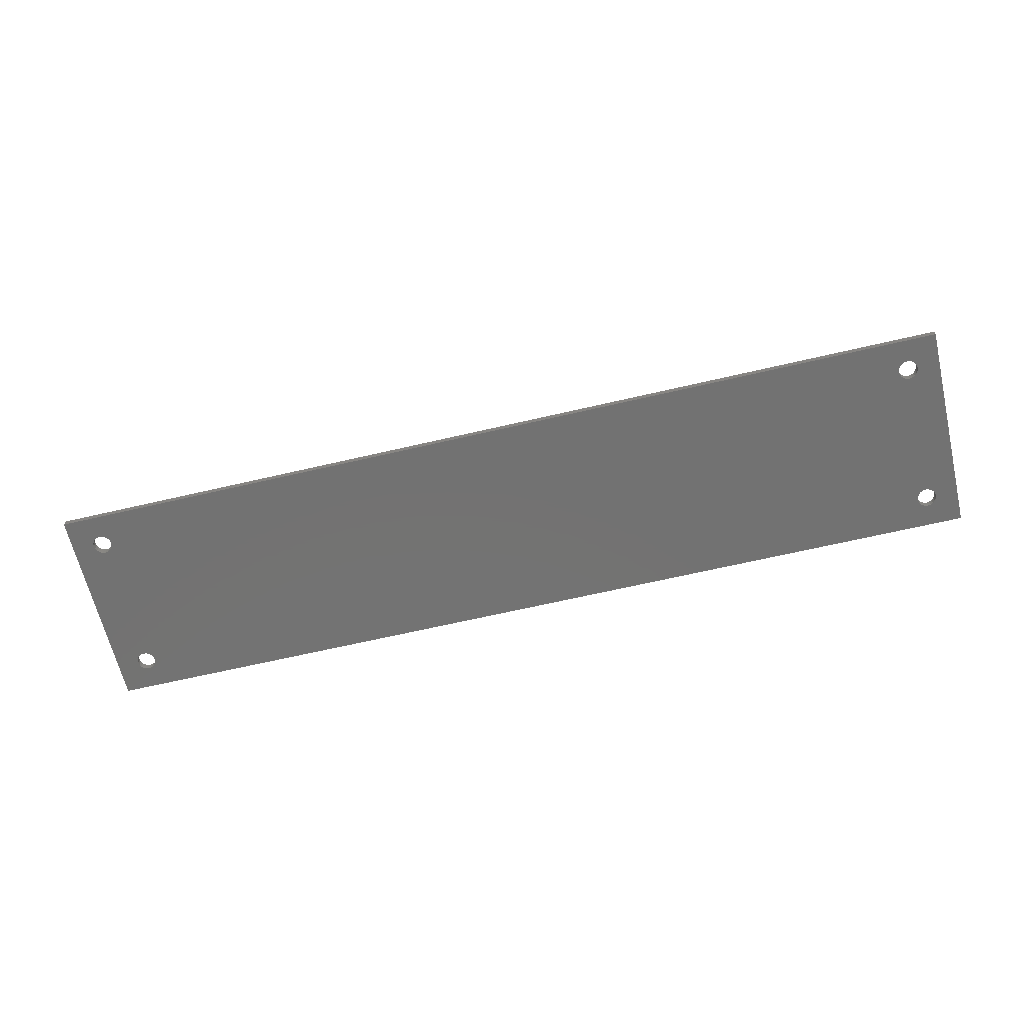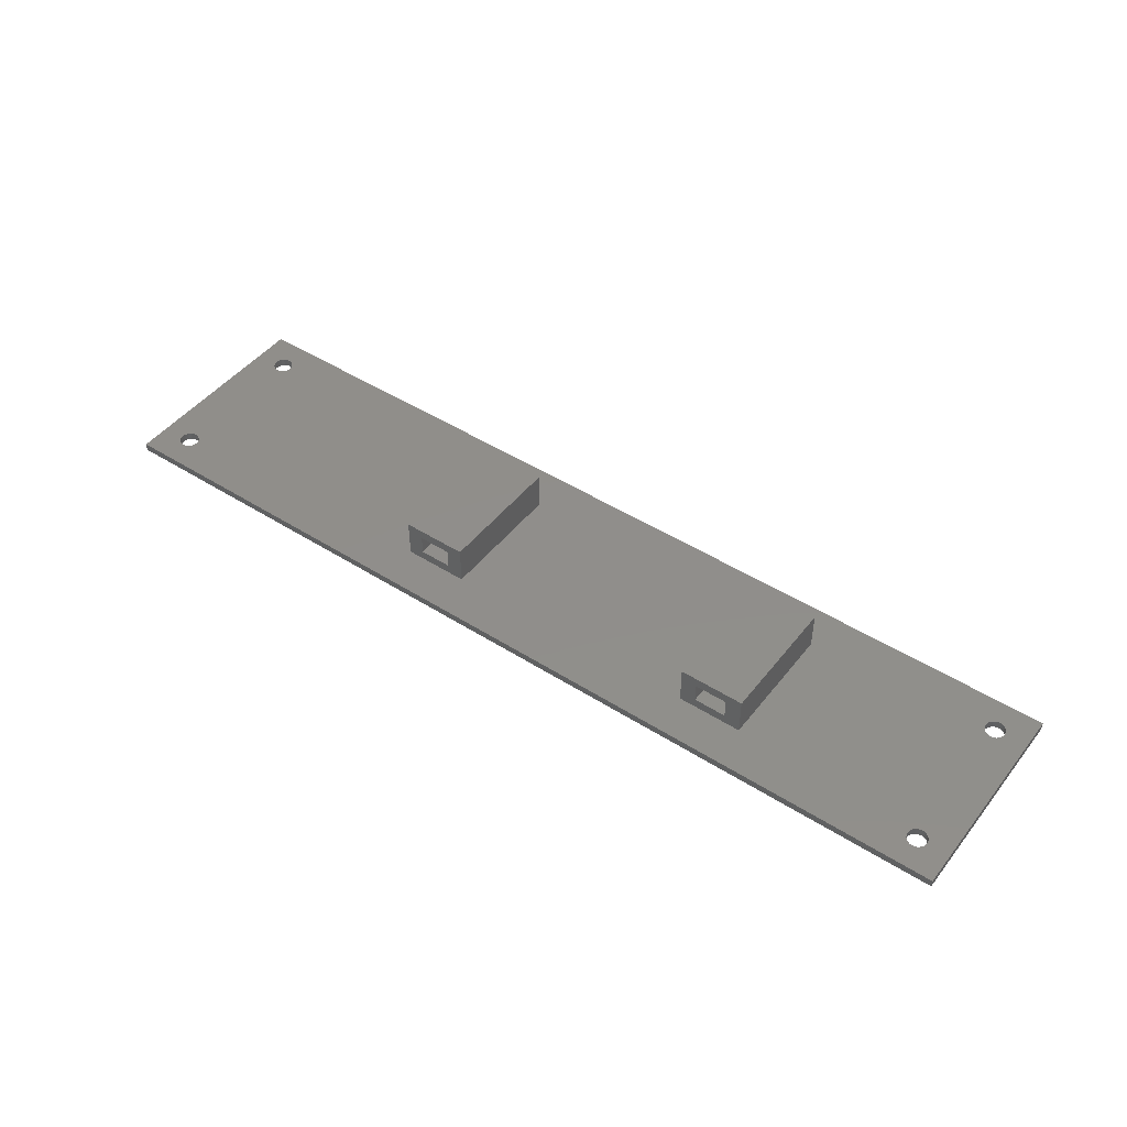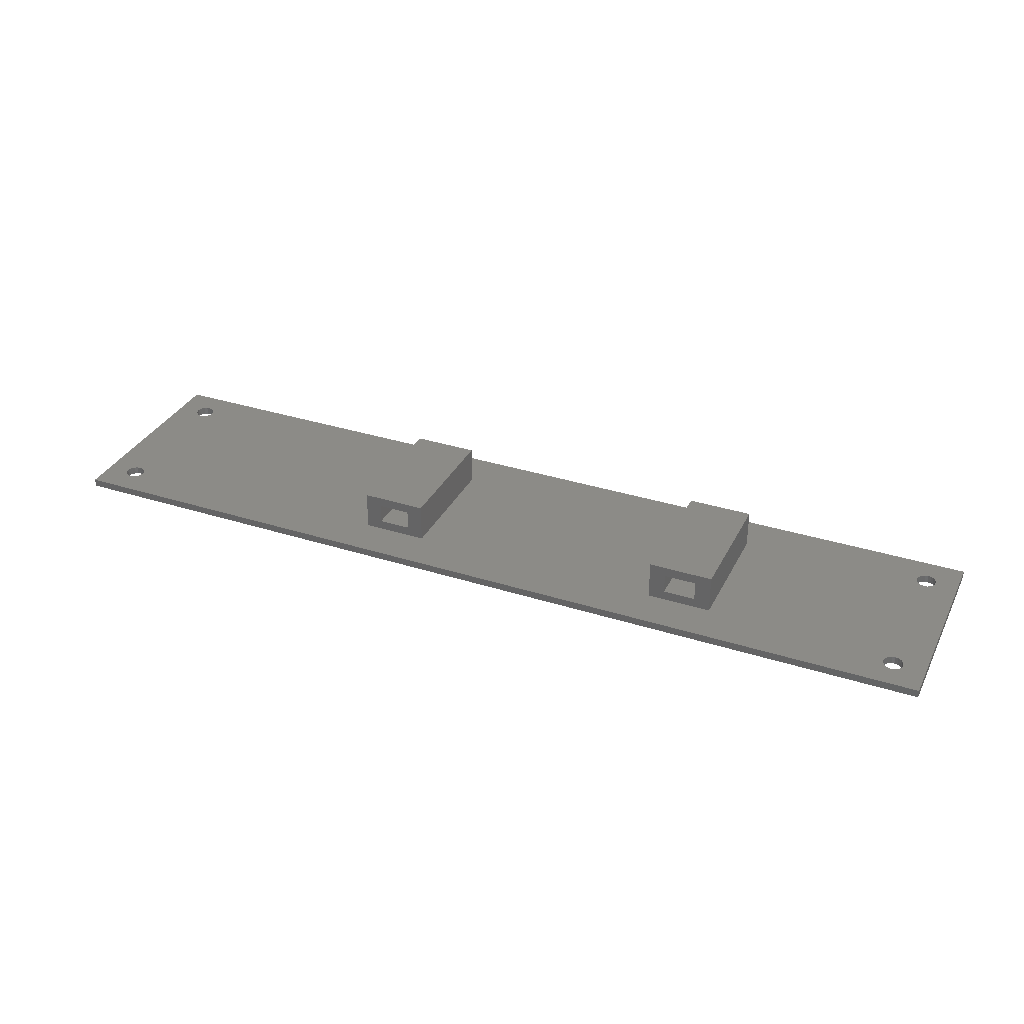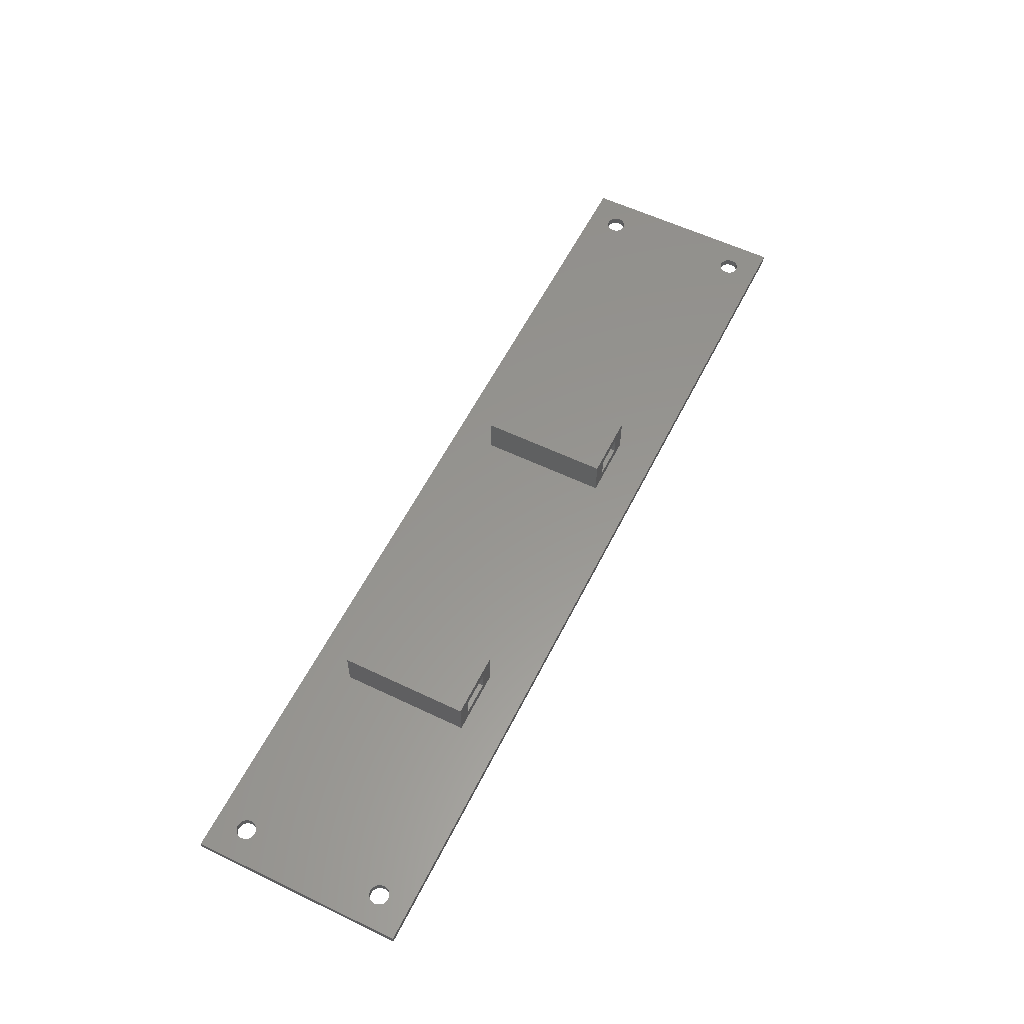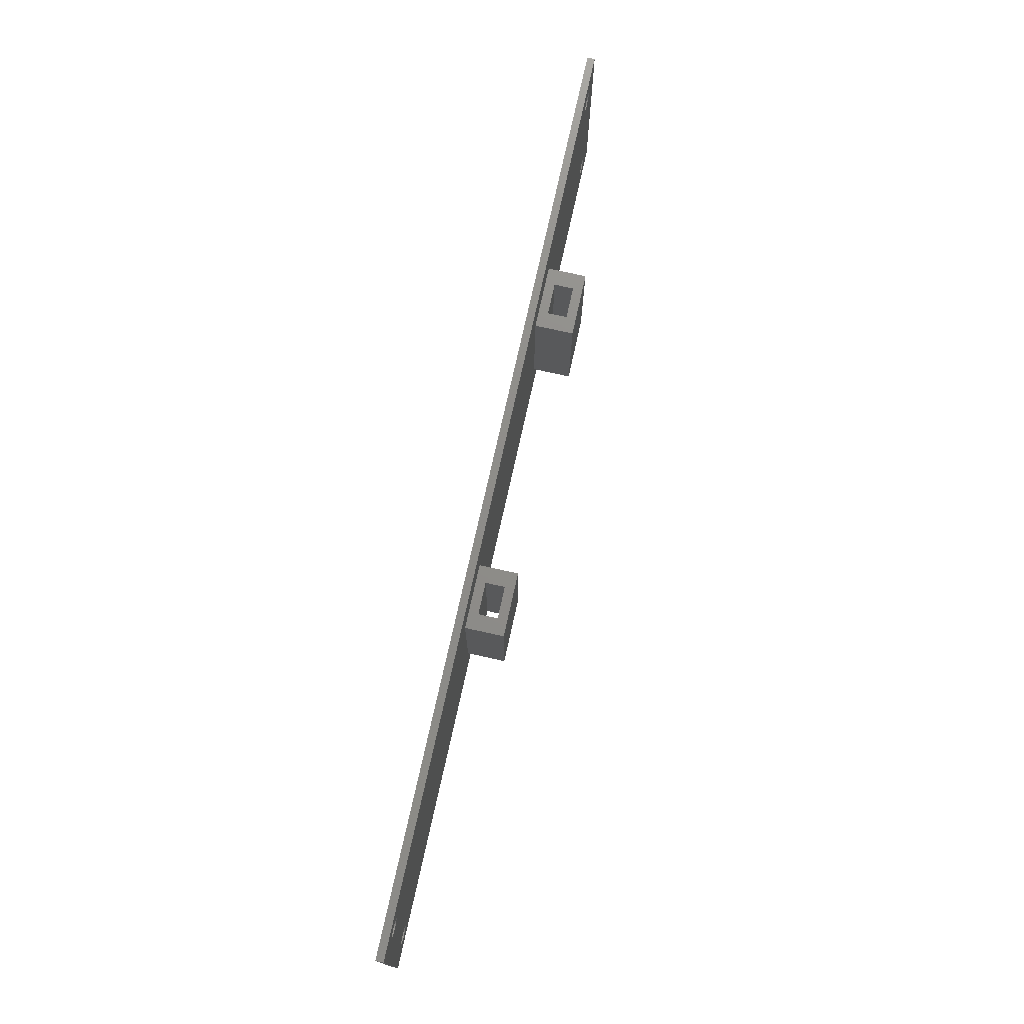
<metadata>
{"format":"stl","ext":"stl","renderer":"f3d","projection":"perspective","resolution":1024,"background":"white","views":[{"elev":-64.6,"azim":13.3,"up":"+Y"},{"elev":46.6,"azim":-144.1,"up":"+Y"},{"elev":33.4,"azim":-156.4,"up":"+Y"},{"elev":58.0,"azim":-63.6,"up":"+Y"},{"elev":74.5,"azim":102.5,"up":"+Z"}]}
</metadata>
<code>
# stl→obj: 208 verts, 428 faces
v -72.5 38.6 -16.5
v -72.5 39.8 16.5
v -72.5 39.8 -16.5
v -72.5 38.6 16.5
v 72.5 38.6 16.5
v 72.5 39.8 16.5
v 72.5 39.8 -16.5
v 72.5 38.6 -16.5
v 66.29 39.8 10.62
v 66.29 39.8 -10.62
v 66.07 39.8 11.04
v -66.07 39.8 11.04
v -67.04 39.8 -10.07
v -67.5 39.8 -10
v 66.07 39.8 -11.04
v -66.62 39.8 -10.29
v -66.29 39.8 -10.62
v -66.07 39.8 -11.04
v 66.04 39.8 -11.23
v 66 39.8 -11.5
v -66 39.8 -11.5
v 66.03 39.8 -11.7
v 66.07 39.8 -11.96
v -66.07 39.8 -11.96
v 66.29 39.8 -12.38
v -66.29 39.8 -12.38
v 66.62 39.8 -12.71
v -66.62 39.8 -12.71
v 67.04 39.8 -12.93
v 67.5 39.8 -13
v 66.62 39.8 12.71
v -67.04 39.8 12.93
v -67.5 39.8 13
v -66.62 39.8 12.71
v 66.29 39.8 12.38
v -66.29 39.8 12.38
v 66.07 39.8 11.96
v -66.07 39.8 11.96
v 66 39.8 11.5
v -66 39.8 11.5
v 66.62 39.8 -10.29
v 66.62 39.8 10.29
v 67.04 39.8 -10.07
v 67.04 39.8 10.07
v 67.5 39.8 -10
v -66.29 39.8 10.62
v 67.5 39.8 10
v -66.62 39.8 10.29
v 67.04 39.8 12.93
v 67.5 39.8 13
v 67.96 39.8 12.93
v 68.38 39.8 12.71
v 68.71 39.8 12.38
v 68.93 39.8 11.96
v 69 39.8 11.5
v 68.93 39.8 11.04
v 68.93 39.8 -11.04
v -67.04 39.8 10.07
v 67.96 39.8 10.07
v 67.96 39.8 -10.07
v 68.38 39.8 10.29
v 68.38 39.8 -10.29
v 68.71 39.8 10.62
v 68.71 39.8 -10.62
v -67.04 39.8 -12.93
v 67.96 39.8 -12.93
v 68.38 39.8 -12.71
v 68.71 39.8 -12.38
v 68.93 39.8 -11.96
v 69 39.8 -11.5
v -67.96 39.8 12.93
v -68.38 39.8 12.71
v -68.71 39.8 12.38
v -68.93 39.8 11.96
v -69 39.8 11.5
v -68.93 39.8 11.04
v -68.93 39.8 -11.04
v -68.71 39.8 10.62
v -67.5 39.8 10
v -67.96 39.8 10.07
v -67.96 39.8 -10.07
v -68.38 39.8 10.29
v -68.38 39.8 -10.29
v -68.71 39.8 -10.62
v -68.96 39.8 -11.23
v -69 39.8 -11.5
v -68.97 39.8 -11.7
v -68.93 39.8 -11.96
v -68.71 39.8 -12.38
v -68.38 39.8 -12.71
v -67.96 39.8 -12.93
v -67.5 39.8 -13
v -66.29 38.6 10.62
v -66.29 38.6 -10.62
v -66.07 38.6 11.04
v 66.07 38.6 11.04
v 67.04 38.6 -10.07
v 67.5 38.6 -10
v -66.07 38.6 -11.04
v 66.62 38.6 -10.29
v 66.29 38.6 -10.62
v 66.07 38.6 -11.04
v 66.03 38.6 -11.3
v 66 38.6 -11.5
v -66 38.6 -11.5
v 66.04 38.6 -11.77
v -66.07 38.6 -11.96
v 66.07 38.6 -11.96
v -66.29 38.6 -12.38
v 66.29 38.6 -12.38
v -66.62 38.6 -12.71
v 66.62 38.6 -12.71
v -67.04 38.6 -12.93
v -67.5 38.6 -13
v -66.62 38.6 12.71
v 67.04 38.6 12.93
v 67.5 38.6 13
v 66.62 38.6 12.71
v -66.29 38.6 12.38
v 66.29 38.6 12.38
v -66.07 38.6 11.96
v 66.07 38.6 11.96
v -66 38.6 11.5
v 66 38.6 11.5
v -66.62 38.6 -10.29
v -66.62 38.6 10.29
v -67.04 38.6 -10.07
v -67.04 38.6 10.07
v -67.5 38.6 -10
v 66.29 38.6 10.62
v -67.5 38.6 10
v 66.62 38.6 10.29
v -67.04 38.6 12.93
v -67.5 38.6 13
v -67.96 38.6 12.93
v -68.38 38.6 12.71
v -68.71 38.6 12.38
v -68.93 38.6 11.96
v -69 38.6 11.5
v -68.93 38.6 11.04
v -68.93 38.6 -11.04
v 67.04 38.6 10.07
v -67.96 38.6 10.07
v -67.96 38.6 -10.07
v -68.38 38.6 10.29
v -68.38 38.6 -10.29
v -68.71 38.6 10.62
v -68.71 38.6 -10.62
v -68.97 38.6 -11.3
v 67.04 38.6 -12.93
v -67.96 38.6 -12.93
v -68.38 38.6 -12.71
v -68.71 38.6 -12.38
v -68.93 38.6 -11.96
v -68.96 38.6 -11.77
v -69 38.6 -11.5
v 67.96 38.6 12.93
v 68.38 38.6 12.71
v 68.71 38.6 12.38
v 68.93 38.6 11.96
v 69 38.6 11.5
v 68.93 38.6 11.04
v 68.93 38.6 -11.04
v 68.71 38.6 10.62
v 67.5 38.6 10
v 67.96 38.6 10.07
v 67.96 38.6 -10.07
v 68.38 38.6 10.29
v 68.38 38.6 -10.29
v 68.71 38.6 -10.62
v 69 38.6 -11.5
v 68.93 38.6 -11.96
v 68.71 38.6 -12.38
v 68.38 38.6 -12.71
v 67.96 38.6 -12.93
v 67.5 38.6 -13
v 12 39.8 -10
v 12 45.8 10
v 12 45.8 -10
v 12 39.8 10
v 22 45.8 10
v 19.5 44.3 10
v 22 39.8 10
v 14.5 44.3 10
v 14.5 41.3 10
v 19.5 41.3 10
v 22 45.8 -10
v 22 39.8 -10
v 19.5 41.3 -10
v 14.5 41.3 -10
v 14.5 44.3 -10
v 19.5 44.3 -10
v -38 39.8 -10
v -38 45.8 10
v -38 45.8 -10
v -38 39.8 10
v -28 45.8 10
v -30.5 44.3 10
v -28 39.8 10
v -35.5 44.3 10
v -35.5 41.3 10
v -30.5 41.3 10
v -28 45.8 -10
v -28 39.8 -10
v -30.5 41.3 -10
v -35.5 41.3 -10
v -35.5 44.3 -10
v -30.5 44.3 -10
f 1 2 3
f 2 1 4
f 2 5 6
f 5 2 4
f 5 7 6
f 7 5 8
f 9 10 11
f 12 13 14
f 15 11 10
f 12 16 13
f 11 15 12
f 12 17 16
f 18 12 15
f 12 18 17
f 19 18 15
f 20 18 19
f 20 21 18
f 22 21 20
f 23 21 22
f 23 24 21
f 25 24 23
f 25 26 24
f 27 26 25
f 27 28 26
f 7 27 29
f 27 7 28
f 7 29 30
f 3 28 7
f 6 31 2
f 2 32 33
f 34 2 31
f 2 34 32
f 35 34 31
f 35 36 34
f 37 36 35
f 37 38 36
f 39 38 37
f 39 40 38
f 11 40 39
f 11 12 40
f 41 42 43
f 42 41 9
f 44 43 42
f 10 9 41
f 43 44 45
f 12 14 46
f 45 44 47
f 46 14 48
f 49 6 50
f 6 51 50
f 6 52 51
f 6 53 52
f 6 54 53
f 6 55 54
f 6 56 55
f 57 56 6
f 48 14 58
f 59 45 47
f 60 59 61
f 62 61 63
f 56 57 63
f 59 60 45
f 61 62 60
f 63 64 62
f 63 57 64
f 7 57 6
f 28 3 65
f 66 7 30
f 67 7 66
f 68 7 67
f 69 7 68
f 70 7 69
f 57 7 70
f 31 6 49
f 71 2 33
f 72 2 71
f 73 2 72
f 74 2 73
f 75 2 74
f 76 2 75
f 77 76 78
f 58 14 79
f 14 80 79
f 81 80 14
f 80 81 82
f 83 82 81
f 82 83 78
f 84 78 83
f 77 78 84
f 76 77 2
f 3 77 85
f 3 85 86
f 3 87 88
f 77 3 2
f 87 3 86
f 89 3 88
f 90 3 89
f 91 3 90
f 92 3 91
f 65 3 92
f 1 7 8
f 7 1 3
f 93 94 95
f 96 97 98
f 99 95 94
f 96 100 97
f 95 99 96
f 96 101 100
f 102 96 99
f 96 102 101
f 99 103 102
f 99 104 103
f 105 104 99
f 105 106 104
f 107 106 105
f 107 108 106
f 109 108 107
f 109 110 108
f 111 110 109
f 111 112 110
f 1 111 113
f 111 1 112
f 1 113 114
f 8 112 1
f 4 115 5
f 5 116 117
f 118 5 115
f 5 118 116
f 119 118 115
f 119 120 118
f 121 120 119
f 121 122 120
f 123 122 121
f 123 124 122
f 95 124 123
f 95 96 124
f 125 126 127
f 126 125 93
f 128 127 126
f 94 93 125
f 127 128 129
f 96 98 130
f 129 128 131
f 130 98 132
f 133 4 134
f 4 135 134
f 4 136 135
f 4 137 136
f 4 138 137
f 4 139 138
f 4 140 139
f 141 140 4
f 132 98 142
f 143 129 131
f 144 143 145
f 146 145 147
f 140 141 147
f 143 144 129
f 145 146 144
f 147 148 146
f 147 141 148
f 1 141 4
f 141 1 149
f 112 8 150
f 151 1 114
f 152 1 151
f 153 1 152
f 154 1 153
f 155 1 154
f 156 1 155
f 149 1 156
f 115 4 133
f 157 5 117
f 158 5 157
f 159 5 158
f 160 5 159
f 161 5 160
f 162 5 161
f 163 162 164
f 142 98 165
f 98 166 165
f 167 166 98
f 166 167 168
f 169 168 167
f 168 169 164
f 170 164 169
f 163 164 170
f 162 163 5
f 8 163 171
f 163 8 5
f 172 8 171
f 173 8 172
f 174 8 173
f 175 8 174
f 176 8 175
f 150 8 176
f 161 54 55
f 54 161 160
f 160 53 54
f 53 160 159
f 96 9 11
f 9 96 130
f 116 50 117
f 50 116 49
f 120 31 118
f 31 120 35
f 158 53 159
f 53 158 52
f 118 49 116
f 49 118 31
f 59 168 61
f 168 59 166
f 157 52 158
f 52 157 51
f 117 51 157
f 51 117 50
f 120 37 35
f 37 120 122
f 61 164 63
f 164 61 168
f 42 142 44
f 142 42 132
f 122 39 37
f 39 122 124
f 124 11 39
f 11 124 96
f 164 56 63
f 56 164 162
f 162 55 56
f 55 162 161
f 44 165 47
f 165 44 142
f 47 166 59
f 166 47 165
f 9 132 42
f 132 9 130
f 171 57 70
f 57 171 163
f 163 64 57
f 64 163 170
f 106 23 22
f 23 106 108
f 101 41 100
f 41 101 10
f 66 174 67
f 174 66 175
f 169 64 170
f 64 169 62
f 167 62 169
f 62 167 60
f 100 43 97
f 43 100 41
f 67 173 68
f 173 67 174
f 29 176 30
f 176 29 150
f 101 15 10
f 15 101 102
f 102 19 15
f 19 102 103
f 25 112 27
f 112 25 110
f 108 25 23
f 25 108 110
f 30 175 66
f 175 30 176
f 98 60 167
f 60 98 45
f 97 45 98
f 45 97 43
f 103 20 19
f 20 103 104
f 104 22 20
f 22 104 106
f 27 150 29
f 150 27 112
f 173 69 68
f 69 173 172
f 172 70 69
f 70 172 171
f 123 38 40
f 38 123 121
f 121 36 38
f 36 121 119
f 134 32 133
f 32 134 33
f 58 126 48
f 126 58 128
f 115 36 119
f 36 115 34
f 136 71 135
f 71 136 72
f 48 93 46
f 93 48 126
f 135 33 134
f 33 135 71
f 133 34 115
f 34 133 32
f 137 72 136
f 72 137 73
f 80 131 79
f 131 80 143
f 139 76 75
f 76 139 140
f 79 128 58
f 128 79 131
f 137 74 73
f 74 137 138
f 138 75 74
f 75 138 139
f 140 78 76
f 78 140 147
f 78 145 82
f 145 78 147
f 93 12 46
f 12 93 95
f 95 40 12
f 40 95 123
f 82 143 80
f 143 82 145
f 105 18 21
f 18 105 99
f 99 17 18
f 17 99 94
f 154 89 88
f 89 154 153
f 127 16 125
f 16 127 13
f 148 83 146
f 83 148 84
f 125 17 94
f 17 125 16
f 156 87 86
f 87 156 155
f 109 24 26
f 24 109 107
f 89 152 90
f 152 89 153
f 155 88 87
f 88 155 154
f 146 81 144
f 81 146 83
f 149 86 85
f 86 149 156
f 107 21 24
f 21 107 105
f 92 113 65
f 113 92 114
f 129 13 127
f 13 129 14
f 144 14 129
f 14 144 81
f 141 85 77
f 85 141 149
f 148 77 84
f 77 148 141
f 28 109 26
f 109 28 111
f 65 111 28
f 111 65 113
f 90 151 91
f 151 90 152
f 91 114 92
f 114 91 151
f 177 178 179
f 178 177 180
f 181 182 183
f 181 184 182
f 184 178 185
f 178 184 181
f 186 183 182
f 185 183 186
f 185 180 183
f 180 185 178
f 183 187 181
f 187 183 188
f 187 178 181
f 178 187 179
f 188 189 187
f 188 190 189
f 190 177 191
f 177 190 188
f 192 187 189
f 191 187 192
f 191 179 187
f 179 191 177
f 177 183 180
f 183 177 188
f 185 191 184
f 191 185 190
f 189 182 192
f 182 189 186
f 189 185 186
f 185 189 190
f 191 182 184
f 182 191 192
f 193 194 195
f 194 193 196
f 197 198 199
f 197 200 198
f 200 194 201
f 194 200 197
f 202 199 198
f 201 199 202
f 201 196 199
f 196 201 194
f 199 203 197
f 203 199 204
f 203 194 197
f 194 203 195
f 204 205 203
f 204 206 205
f 206 193 207
f 193 206 204
f 208 203 205
f 207 203 208
f 207 195 203
f 195 207 193
f 193 199 196
f 199 193 204
f 201 207 200
f 207 201 206
f 205 198 208
f 198 205 202
f 205 201 202
f 201 205 206
f 207 198 200
f 198 207 208

</code>
